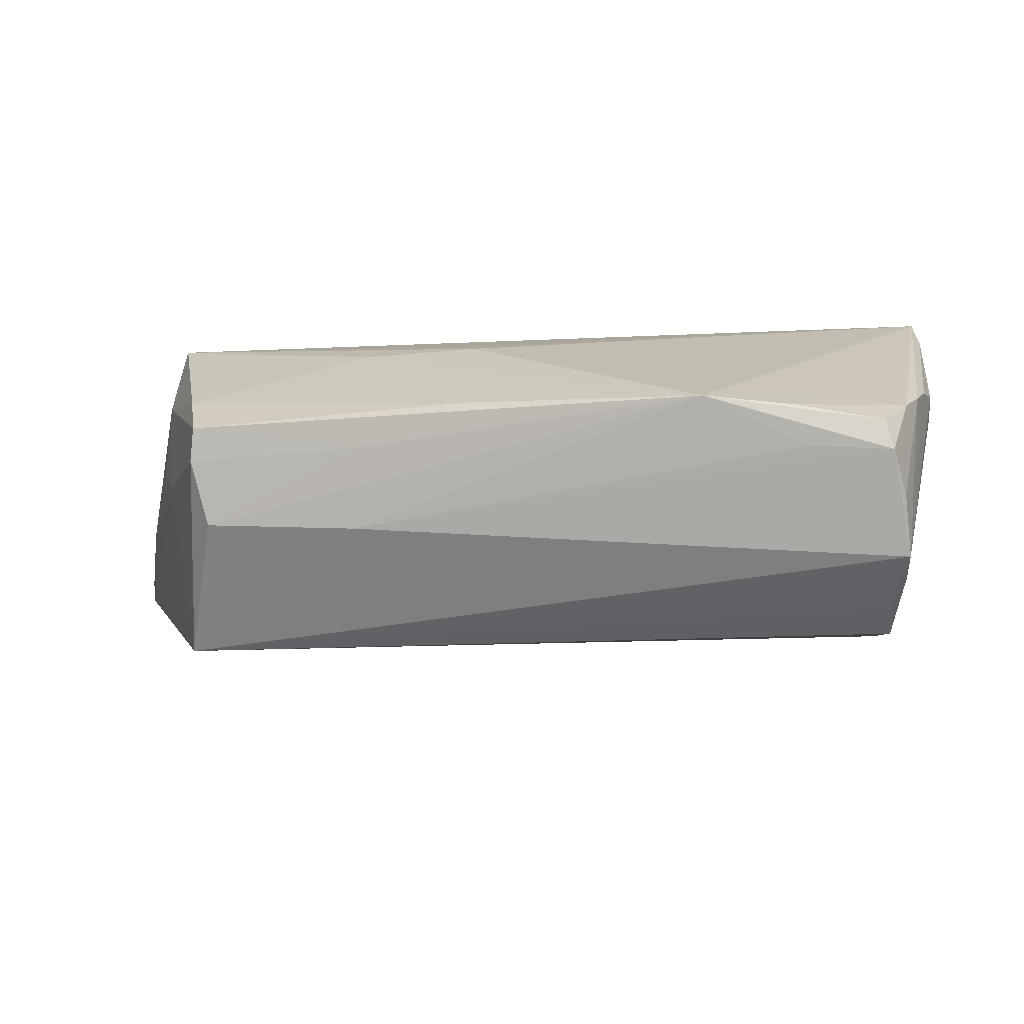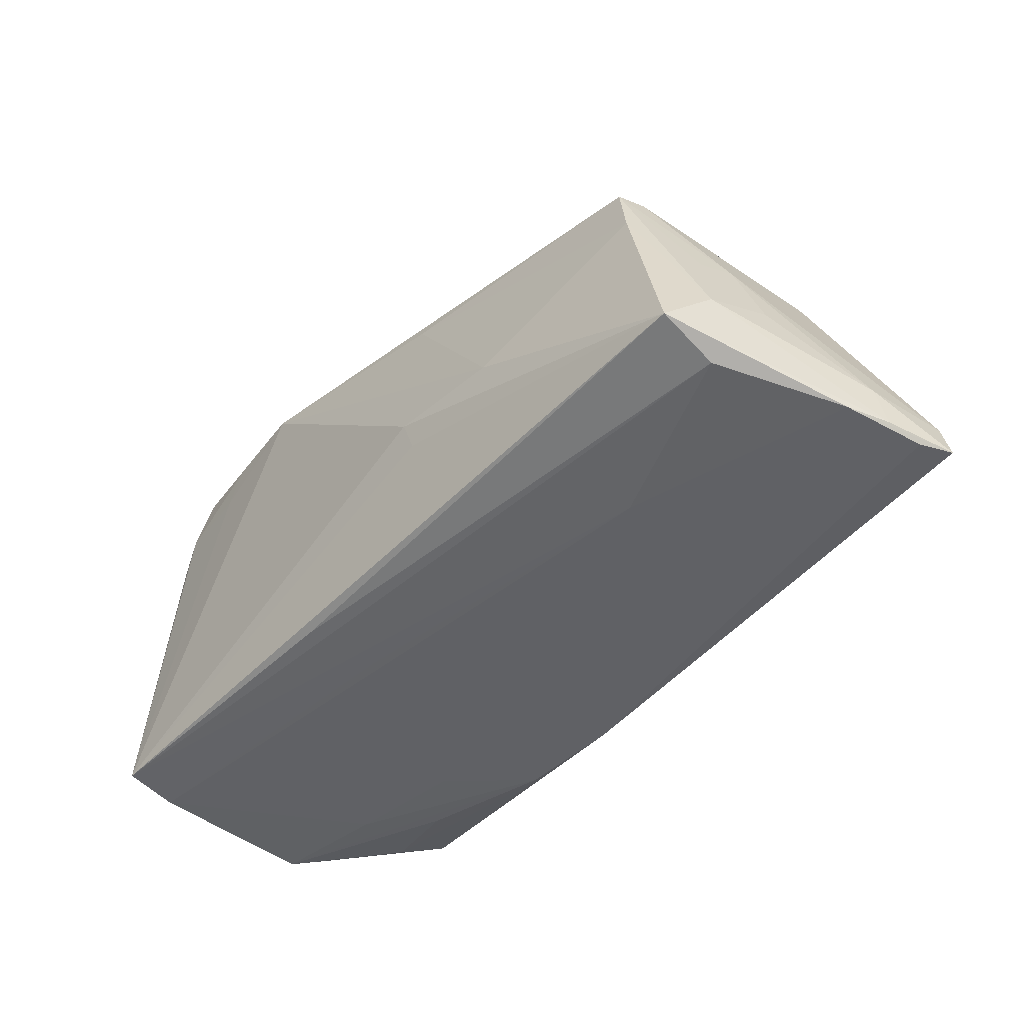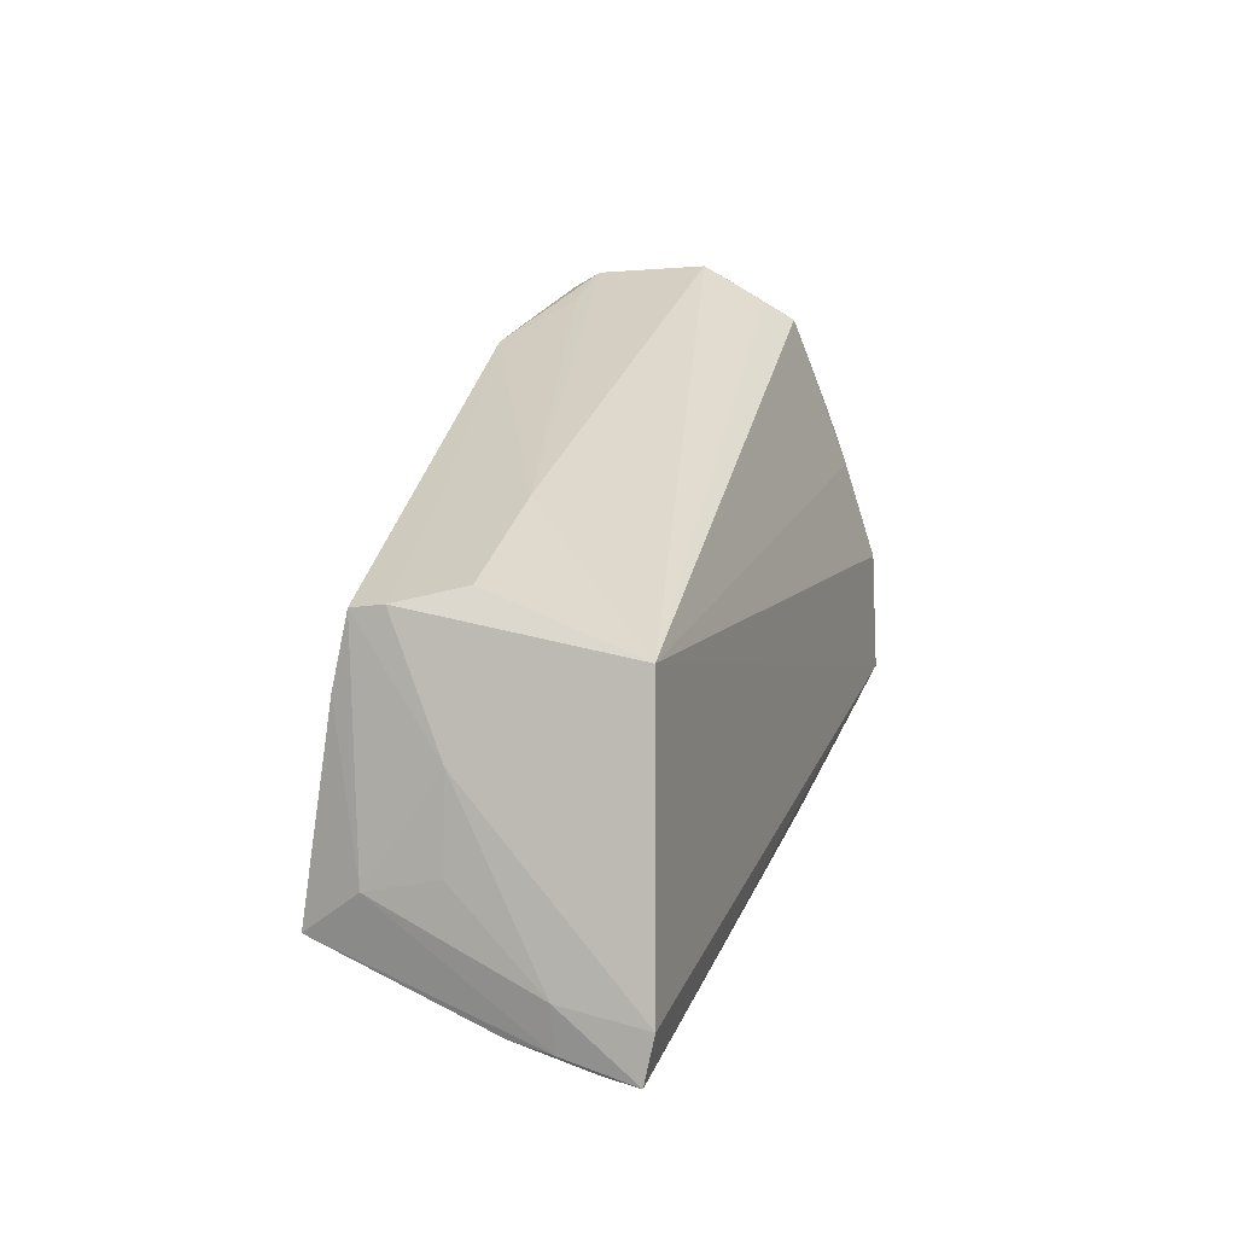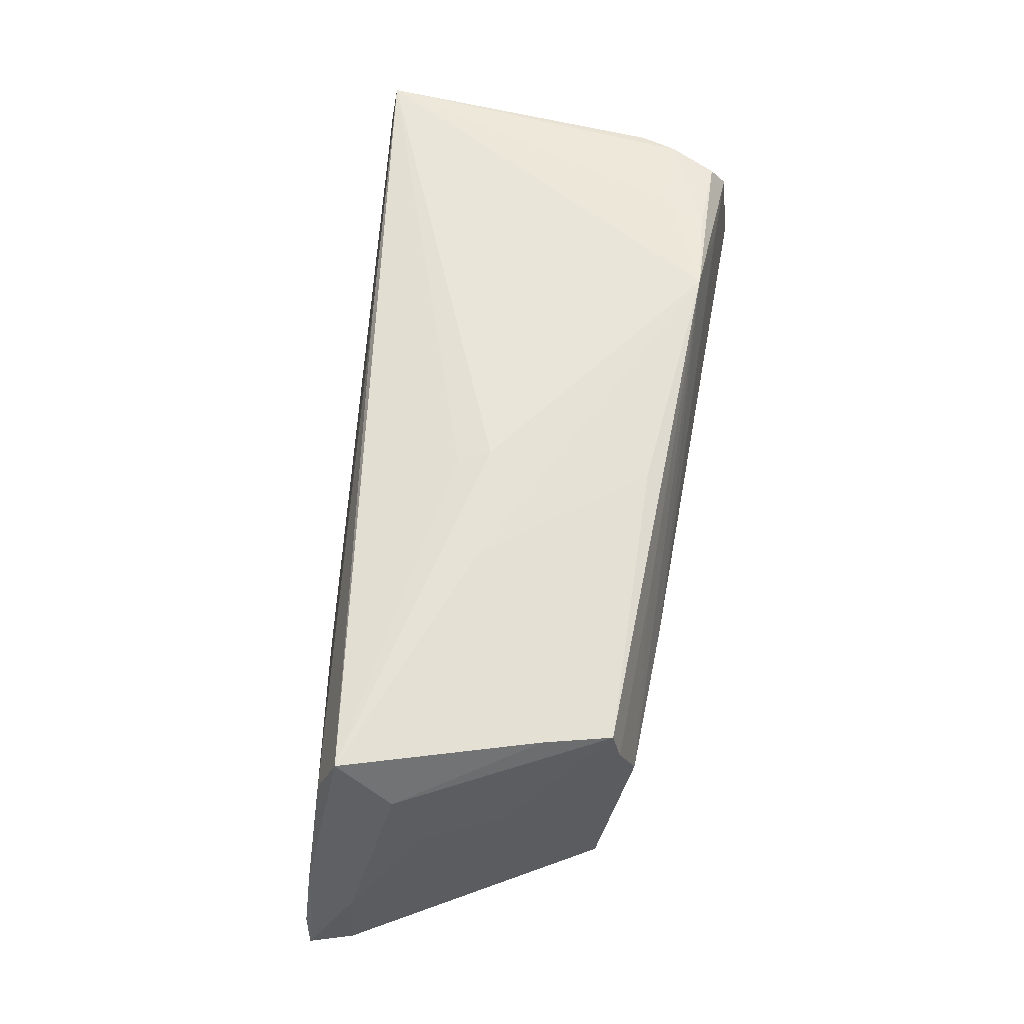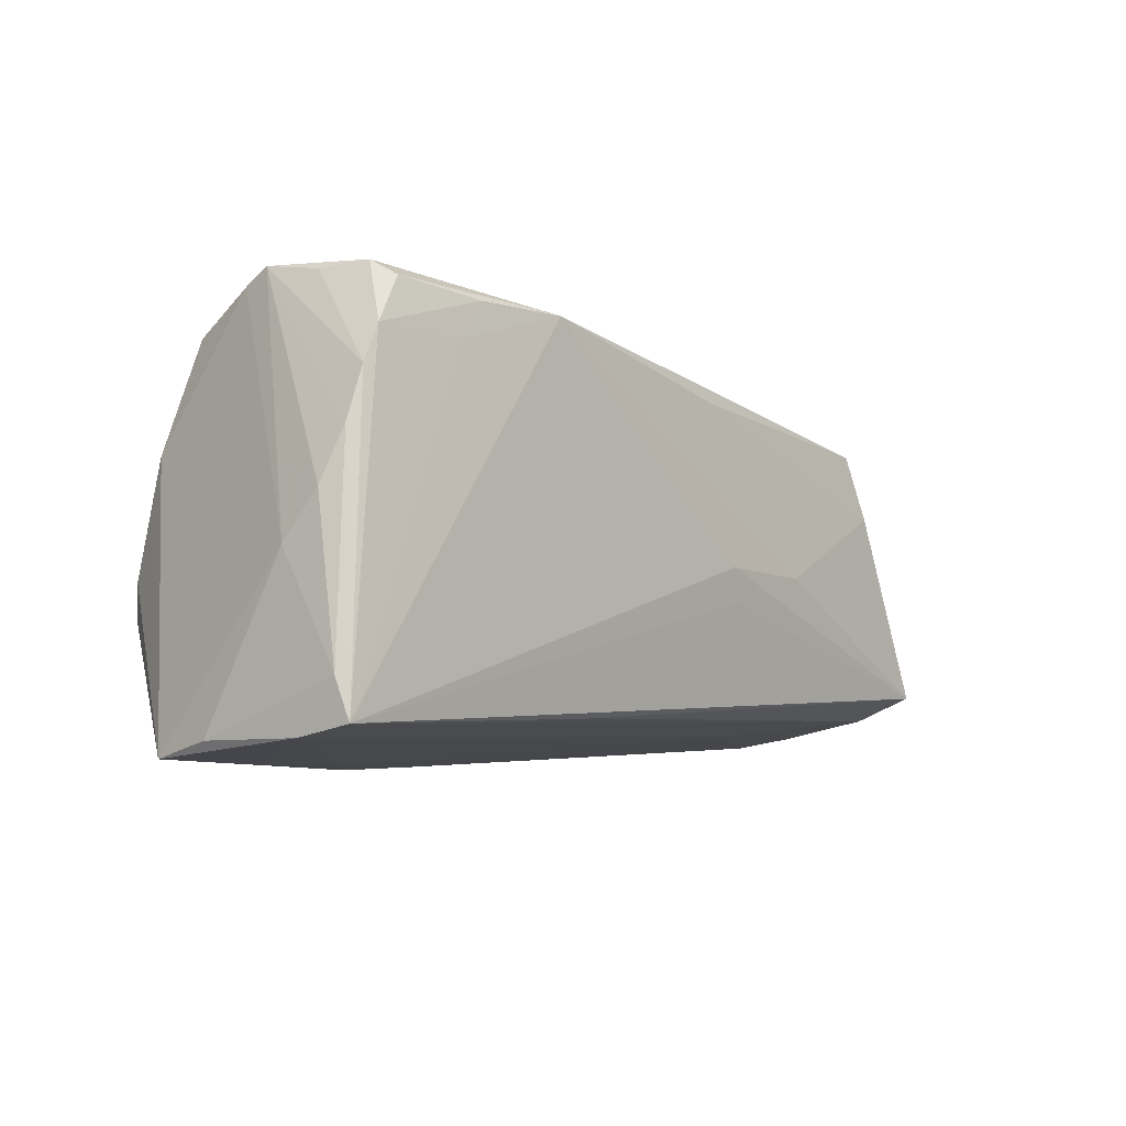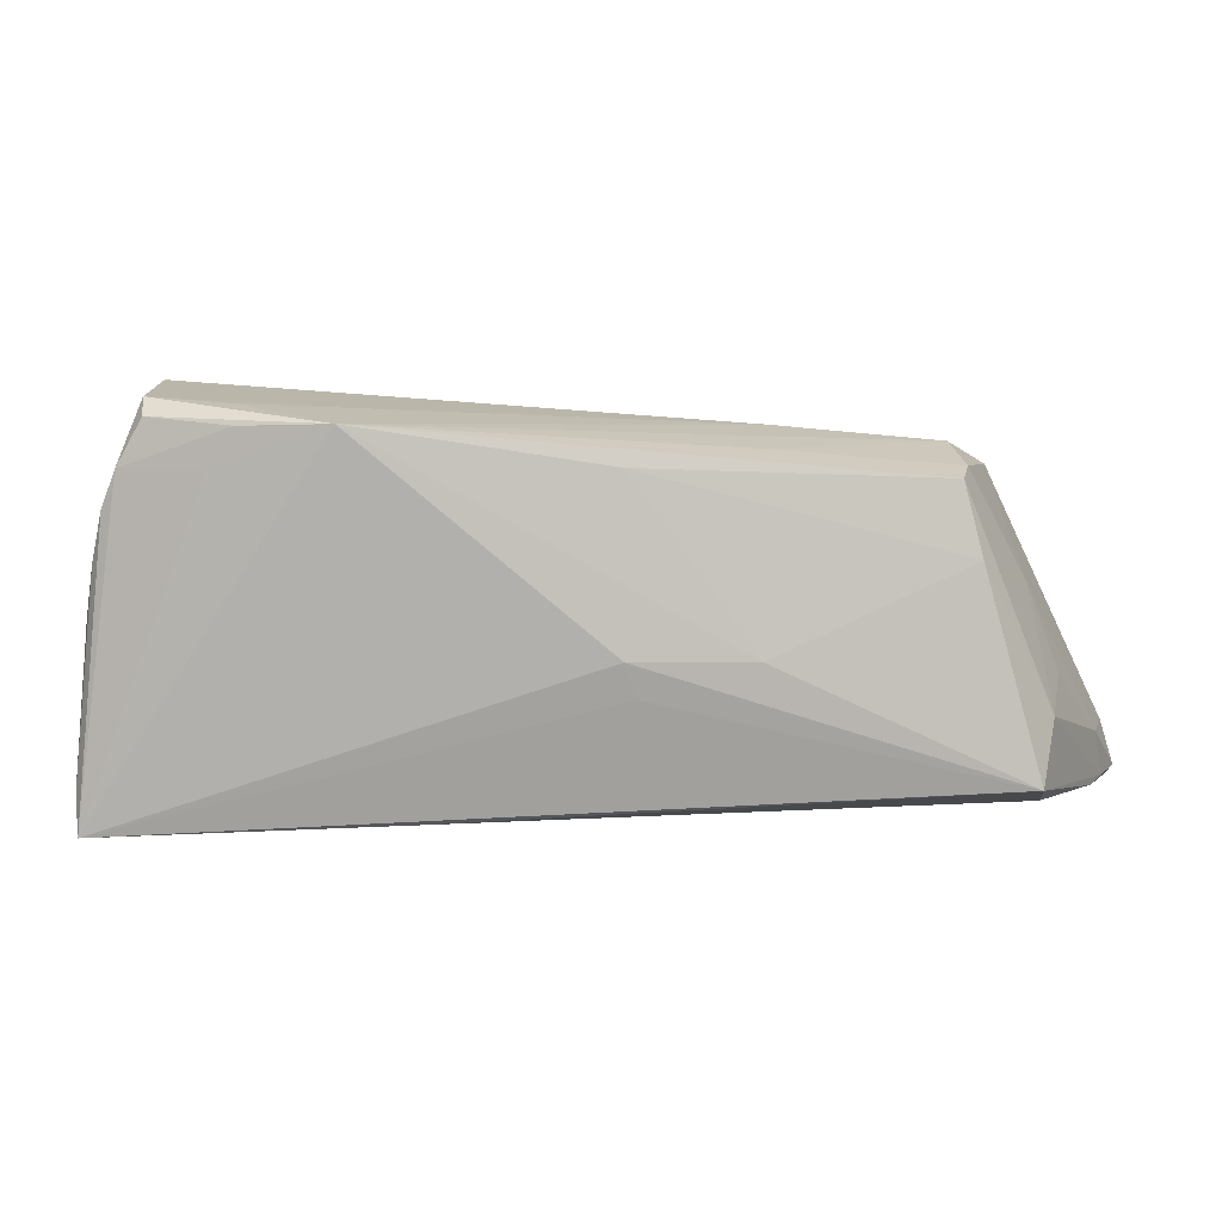
<metadata>
{"format":"obj","ext":"obj","renderer":"f3d","projection":"perspective","resolution":1024,"background":"white","views":[{"elev":17.0,"azim":-174.6,"up":"+Z"},{"elev":-42.5,"azim":50.4,"up":"+Y"},{"elev":25.2,"azim":106.5,"up":"+Y"},{"elev":57.8,"azim":96.9,"up":"+Z"},{"elev":-8.1,"azim":-48.2,"up":"+Y"},{"elev":8.2,"azim":10.1,"up":"+Y"}]}
</metadata>
<code>
v -0.04513 0.02709 0.00981
v -0.03123 0.02446 0.02043
v -0.03602 -0.0242 -0.009077
v -0.05104 -0.01688 0.01991
v -0.02922 -0.0238 -0.01671
v -0.04338 -0.008267 -0.022
v 0.0128 -0.004004 0.02081
v 0.06158 -0.01185 -0.01111
v -0.05129 -0.003225 0.01197
v 0.06102 -0.01725 -0.006297
v -0.01254 -0.02372 -0.02102
v 0.02457 0.02412 0.002544
v 0.04802 0.01855 -0.01741
v 0.04419 0.0225 0.001909
v 0.05505 -0.01575 0.009654
v -0.04848 -0.02353 -0.01088
v 0.05277 0.005546 0.007081
v 0.02473 0.0222 0.01278
v -0.03753 -0.02138 -0.0241
v 0.05689 -0.003041 0.00114
v -0.04481 0.003771 -0.01752
v -0.04335 0.02731 0.01579
v -0.04455 0.02612 -0.003752
v -0.03448 0.0197 0.02045
v -0.052 -0.0226 0.001177
v -0.03299 0.02664 0.01576
v 0.0628 -0.01824 -0.0166
v 0.0641 -0.01785 -0.02098
v 0.06245 -0.01244 -0.02171
v 0.01084 0.02042 0.01869
v -0.009156 -0.02051 0.009662
v 0.04666 0.02046 0.01007
v 0.05315 0.007168 0.002045
v -0.04538 0.01961 0.01947
v -0.05148 -0.0242 -0.006947
v 0.04638 0.01941 0.0142
v -0.05105 -0.02279 0.01453
v -0.01974 0.02487 0.0214
v -0.04587 0.02695 -0.001027
v 0.04863 0.011 0.01544
v -0.04226 0.0253 0.01896
v 0.0005908 -0.02286 -0.02205
v -0.04626 0.009921 -0.01474
v -0.05053 0.002305 0.01645
v -0.04598 0.02858 0.002408
v -0.01078 -0.01904 0.01884
v -0.04882 0.008792 0.01852
v -0.04467 0.02284 -0.009955
v 0.01153 6.329e-05 0.0214
v 0.05544 -0.01298 0.01716
v -0.02118 -0.02363 -0.01142
v 0.03313 -0.01855 0.002516
v -0.04416 0.02499 -0.006007
v -0.04076 -0.02257 -0.01889
v -0.05031 -0.02164 0.0214
v -0.0461 0.004545 -0.01609
v 0.0261 0.0002594 0.01996
v -0.04725 0.01504 0.01927
v 0.05646 -0.006342 0.01012
v 0.06237 -0.01719 -0.01186
v -0.04517 -0.003722 -0.01987
f 49 38 55
f 35 37 25
f 35 3 37
f 11 3 35
f 25 9 35
f 9 43 35
f 4 37 55
f 25 37 4
f 4 9 25
f 38 14 12
f 18 38 36
f 18 14 38
f 45 12 13
f 13 12 14
f 50 15 10
f 52 15 55
f 52 10 15
f 46 50 55
f 55 15 46
f 46 15 50
f 22 12 45
f 55 38 24
f 24 34 55
f 55 50 7
f 7 49 55
f 50 49 7
f 57 49 50
f 38 49 57
f 6 35 61
f 6 13 19
f 56 43 61
f 61 35 56
f 56 35 43
f 19 11 54
f 9 4 44
f 45 9 44
f 20 33 59
f 36 59 17
f 17 33 36
f 59 33 17
f 19 13 29
f 28 19 29
f 29 13 33
f 32 13 14
f 32 18 36
f 14 18 32
f 36 33 32
f 33 13 32
f 60 59 50
f 50 10 60
f 60 10 28
f 42 19 28
f 42 11 19
f 55 37 31
f 31 52 55
f 37 52 31
f 10 52 27
f 11 42 27
f 28 10 27
f 27 42 28
f 1 22 45
f 34 22 1
f 38 22 41
f 41 22 34
f 38 12 26
f 26 22 38
f 12 22 26
f 2 24 38
f 34 24 2
f 38 41 2
f 2 41 34
f 36 38 30
f 38 57 30
f 16 6 19
f 35 6 16
f 19 54 16
f 16 54 35
f 11 35 5
f 5 54 11
f 35 54 5
f 55 34 58
f 34 1 58
f 58 1 45
f 39 48 43
f 39 9 45
f 39 43 9
f 45 13 23
f 23 39 45
f 48 39 23
f 13 6 21
f 21 48 13
f 43 48 21
f 61 43 21
f 21 6 61
f 33 20 8
f 8 29 33
f 28 29 8
f 8 20 59
f 8 60 28
f 59 60 8
f 51 27 52
f 51 52 37
f 11 27 51
f 37 3 51
f 51 3 11
f 36 30 40
f 40 30 57
f 40 57 50
f 40 59 36
f 50 59 40
f 47 44 4
f 47 4 55
f 55 58 47
f 45 44 47
f 47 58 45
f 13 48 53
f 53 23 13
f 48 23 53

</code>
